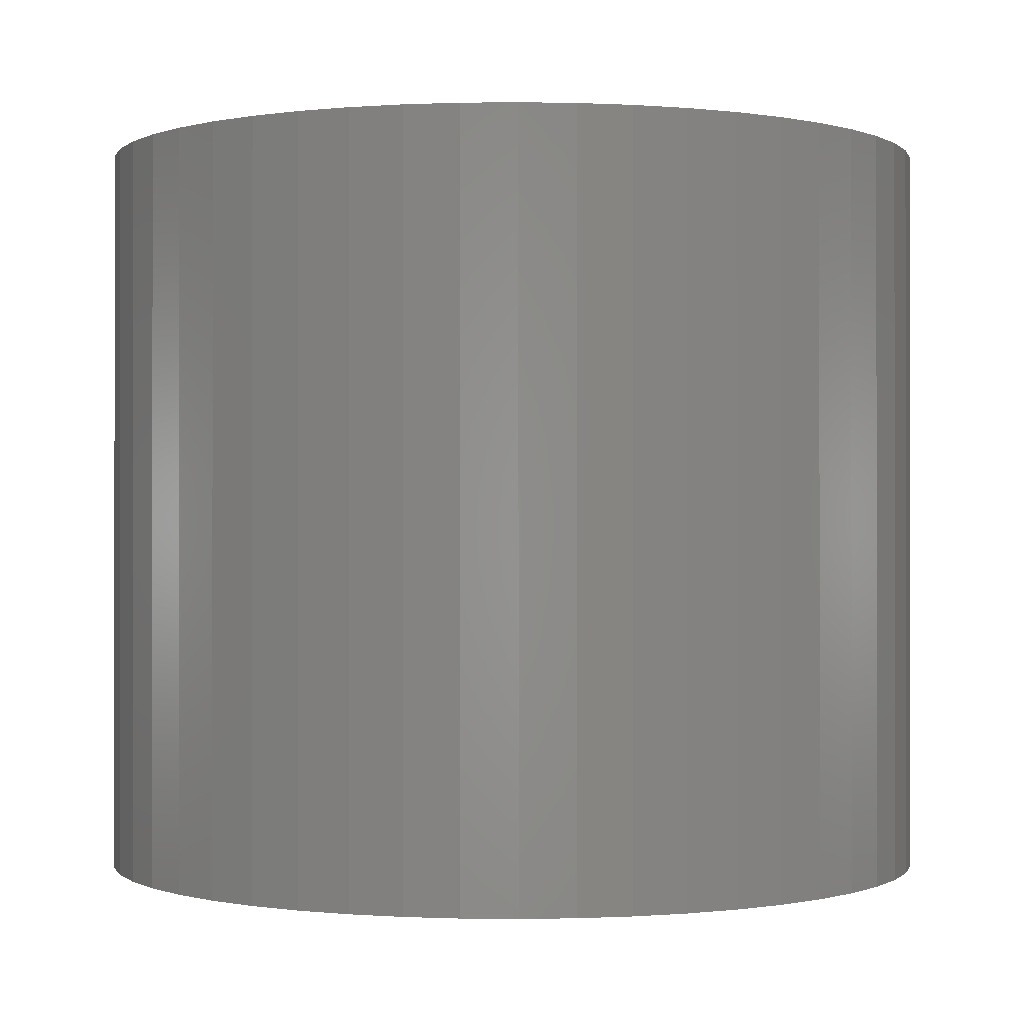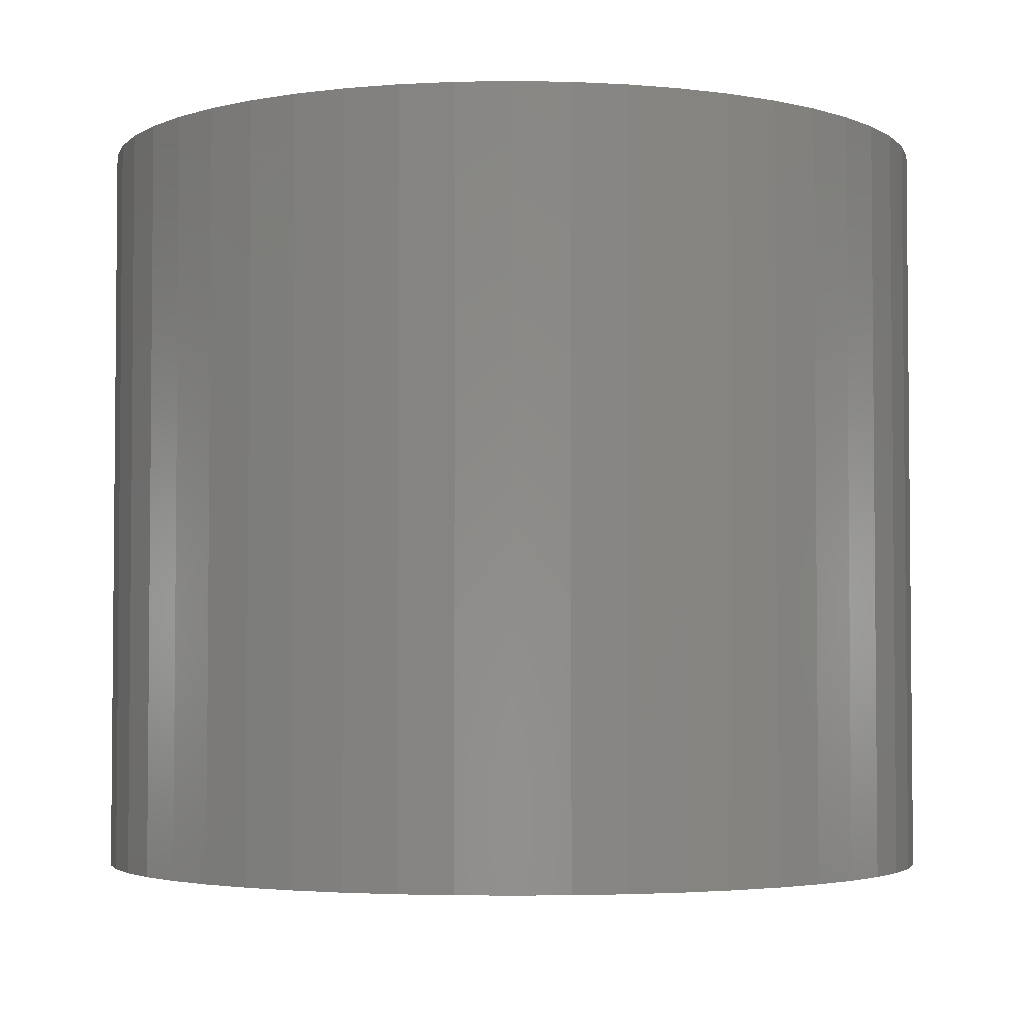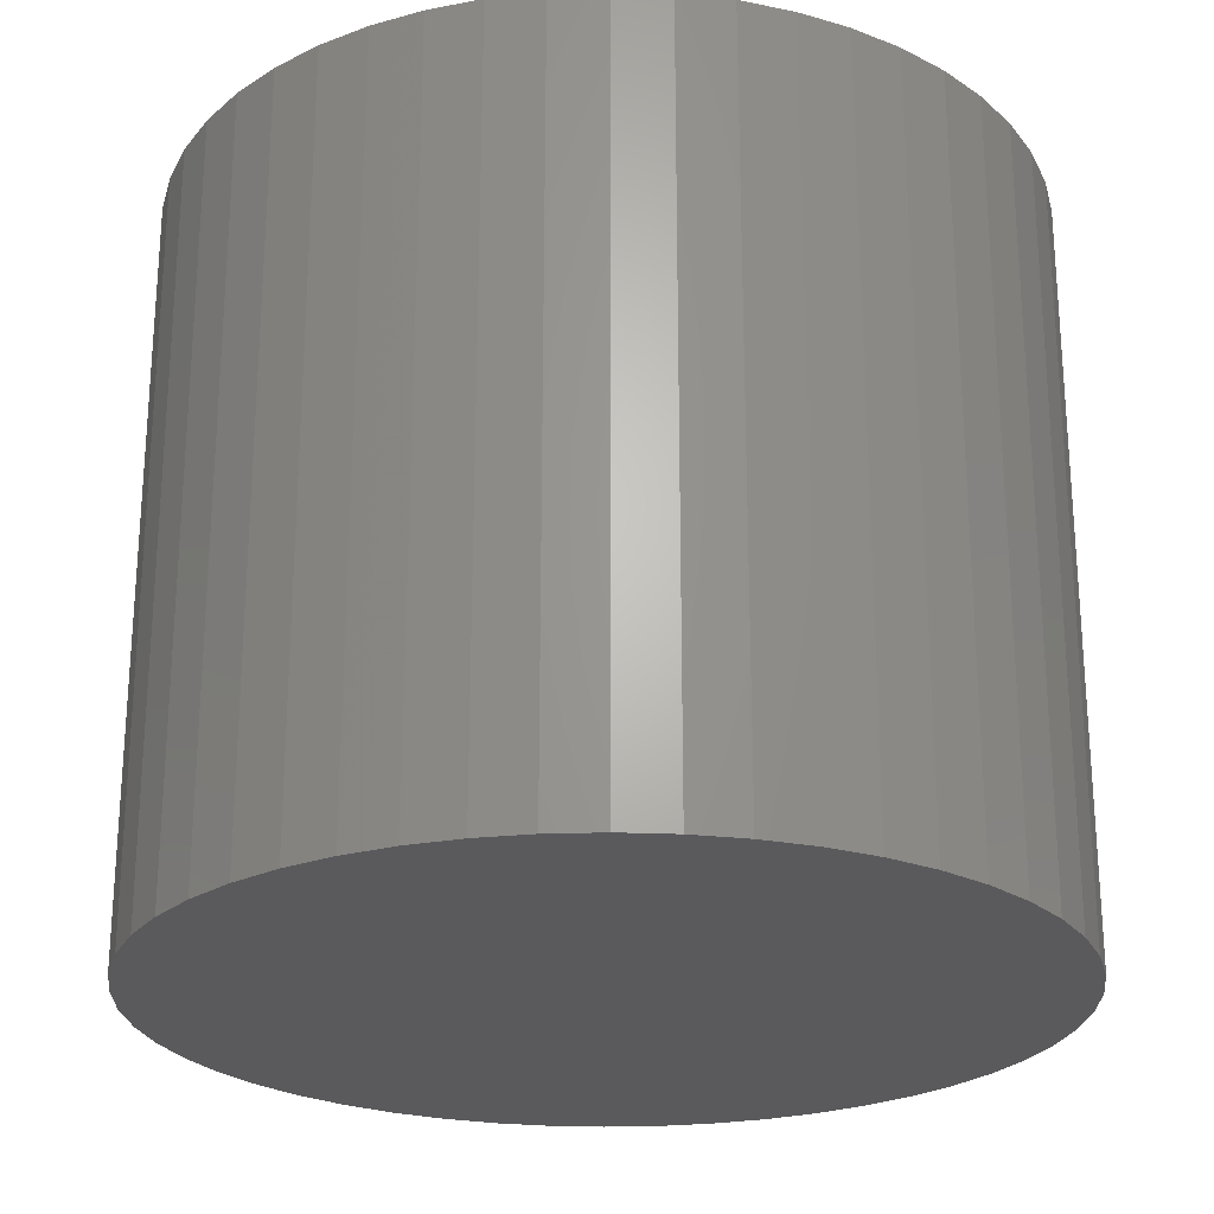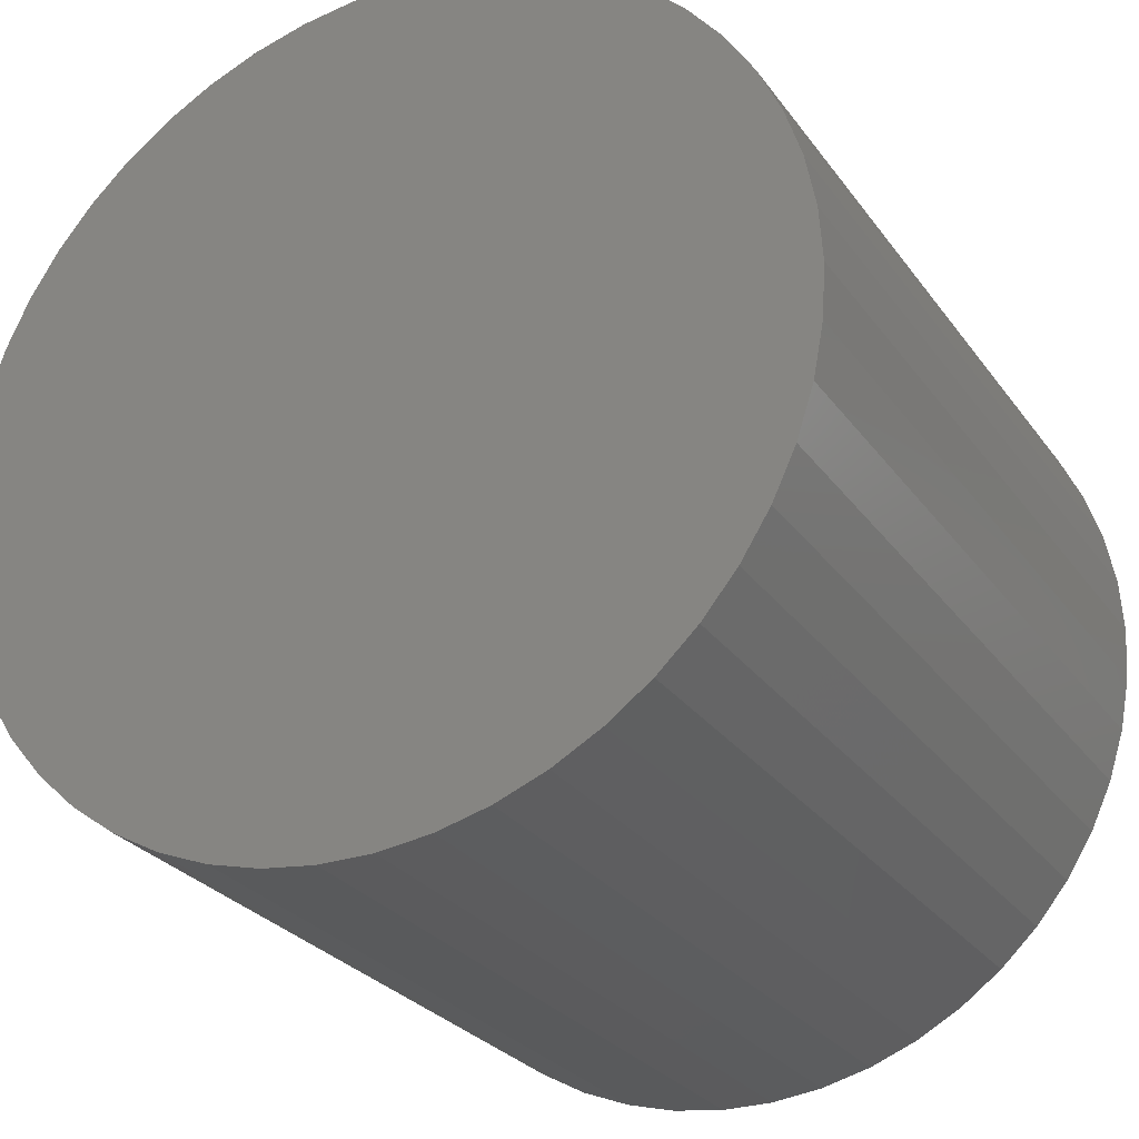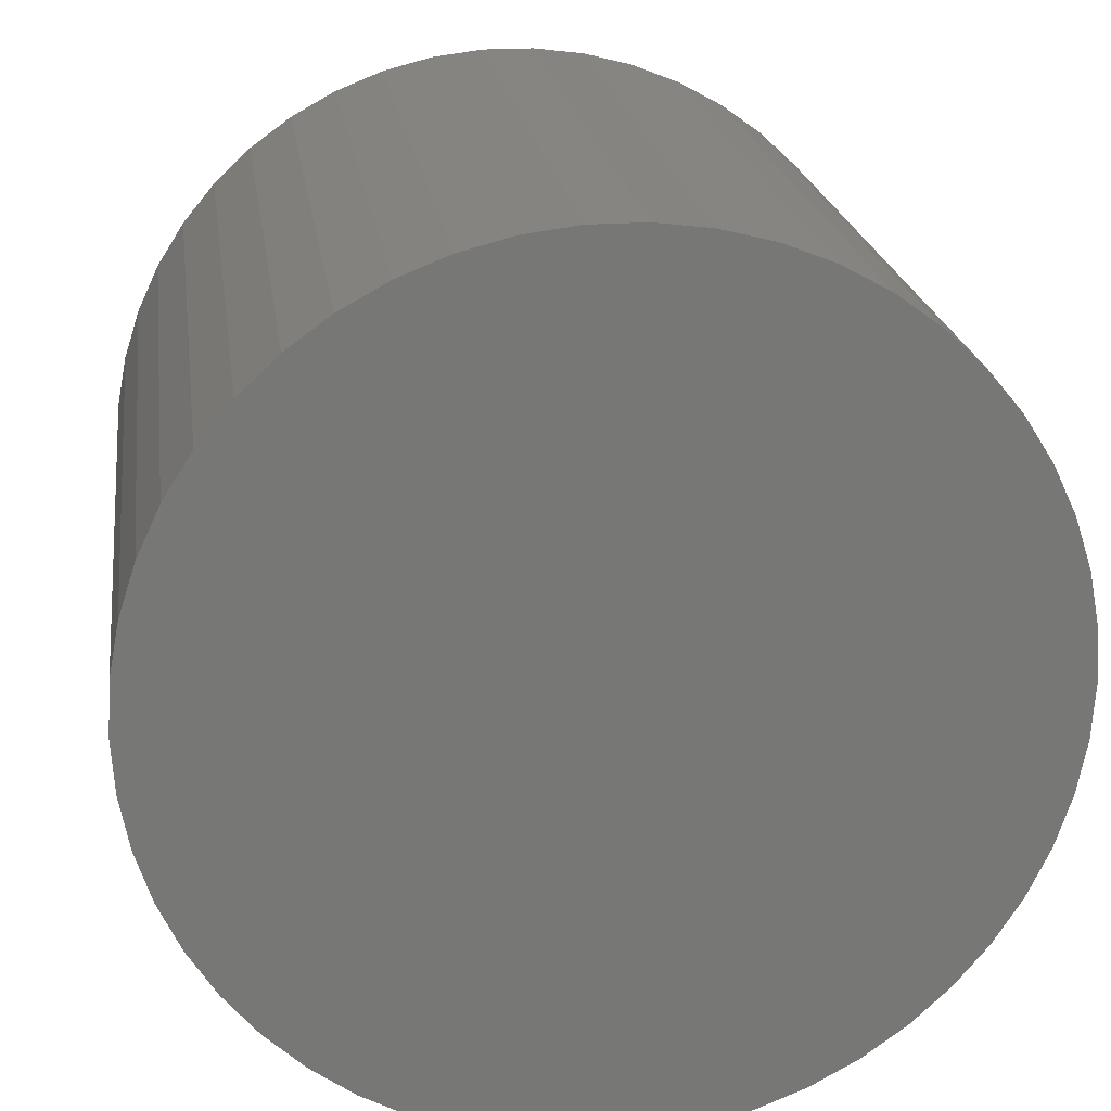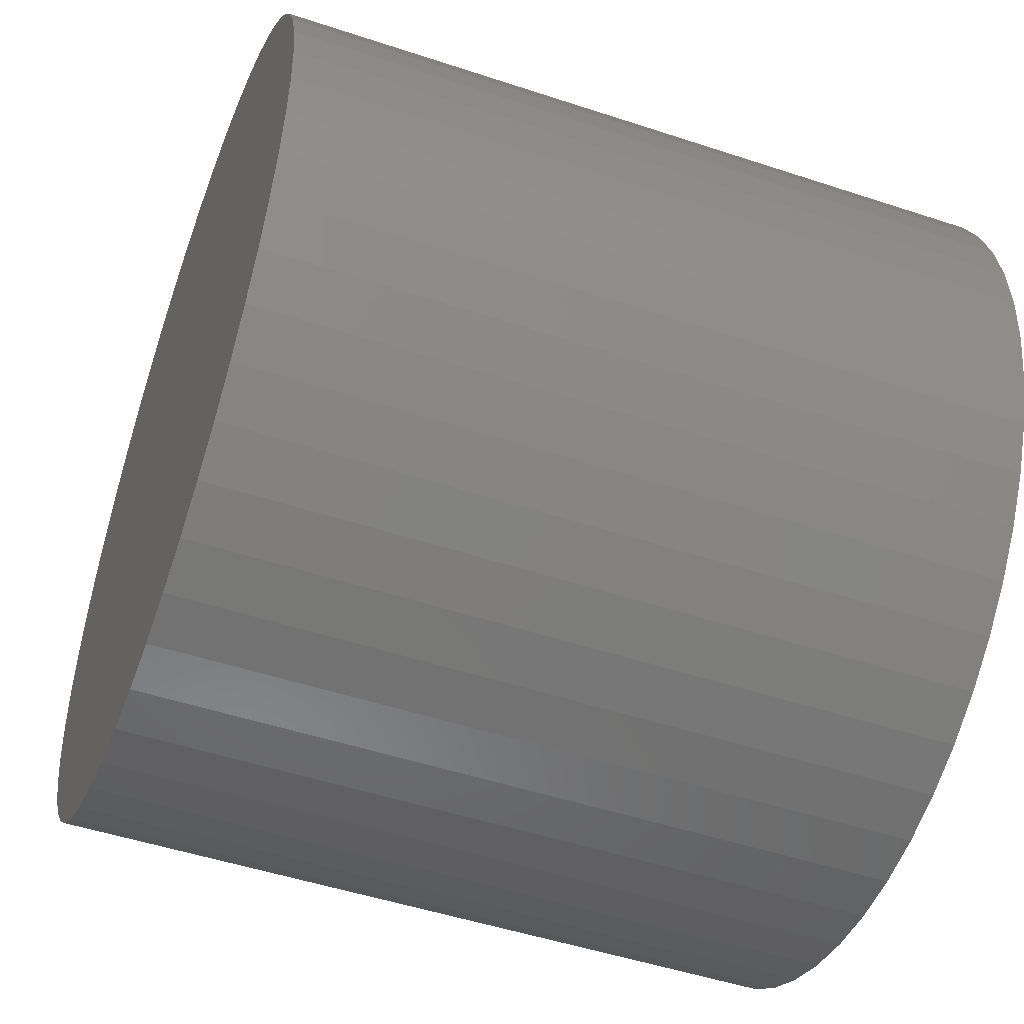
<metadata>
{"format":"stl","ext":"stl","renderer":"f3d","projection":"perspective","resolution":1024,"background":"white","views":[{"elev":-0.2,"azim":-112.4,"up":"+Z"},{"elev":-3.4,"azim":3.5,"up":"+Z"},{"elev":-24.3,"azim":68.0,"up":"+Z"},{"elev":-27.3,"azim":-152.0,"up":"+Y"},{"elev":20.9,"azim":-7.7,"up":"+Y"},{"elev":-49.6,"azim":-110.1,"up":"+Y"}]}
</metadata>
<code>
# stl→obj: 100 verts, 196 faces
v 2.85 0 2.5
v 2.828 0.3572 -2.5
v 2.828 0.3572 2.5
v 2.85 0 -2.5
v 2.76 0.7088 -2.5
v 2.76 0.7088 2.5
v -2.85 0 -2.5
v -2.828 0.3572 2.5
v -2.828 0.3572 -2.5
v -2.85 0 2.5
v 0.179 2.844 -2.5
v -0.179 2.844 2.5
v 0.179 2.844 2.5
v -0.179 2.844 -2.5
v 2.828 -0.3572 -2.5
v 2.76 -0.7088 -2.5
v 2.65 -1.049 -2.5
v 2.65 1.049 -2.5
v 2.497 -1.373 -2.5
v 2.497 1.373 -2.5
v 2.306 -1.675 -2.5
v 2.306 1.675 -2.5
v 2.078 -1.951 -2.5
v 2.078 1.951 -2.5
v 1.817 -2.196 -2.5
v 1.817 2.196 -2.5
v 1.527 -2.406 -2.5
v 1.527 2.406 -2.5
v 1.213 -2.579 -2.5
v 1.213 2.579 -2.5
v 0.8807 -2.711 -2.5
v 0.8807 2.711 -2.5
v 0.534 -2.8 -2.5
v 0.534 2.8 -2.5
v 0.179 -2.844 -2.5
v -0.179 -2.844 -2.5
v -0.534 -2.8 -2.5
v -0.534 2.8 -2.5
v -0.8807 -2.711 -2.5
v -0.8807 2.711 -2.5
v -1.213 -2.579 -2.5
v -1.213 2.579 -2.5
v -1.527 -2.406 -2.5
v -1.527 2.406 -2.5
v -1.817 -2.196 -2.5
v -1.817 2.196 -2.5
v -2.078 -1.951 -2.5
v -2.078 1.951 -2.5
v -2.306 -1.675 -2.5
v -2.306 1.675 -2.5
v -2.497 -1.373 -2.5
v -2.497 1.373 -2.5
v -2.65 -1.049 -2.5
v -2.65 1.049 -2.5
v -2.76 -0.7088 -2.5
v -2.76 0.7088 -2.5
v -2.828 -0.3572 -2.5
v 2.078 -1.951 2.5
v 1.817 -2.196 2.5
v -2.078 1.951 2.5
v -1.817 2.196 2.5
v -1.213 2.579 2.5
v -0.8807 2.711 2.5
v 2.65 1.049 2.5
v 2.497 1.373 2.5
v 0.8807 2.711 2.5
v 1.213 2.579 2.5
v 0.534 2.8 2.5
v 1.527 2.406 2.5
v 1.817 2.196 2.5
v -2.497 1.373 2.5
v -2.65 1.049 2.5
v -2.76 0.7088 2.5
v 2.828 -0.3572 2.5
v 2.76 -0.7088 2.5
v 2.65 -1.049 2.5
v 2.497 -1.373 2.5
v 2.306 1.675 2.5
v 2.306 -1.675 2.5
v 2.078 1.951 2.5
v 1.527 -2.406 2.5
v 1.213 -2.579 2.5
v 0.8807 -2.711 2.5
v 0.534 -2.8 2.5
v 0.179 -2.844 2.5
v -0.179 -2.844 2.5
v -0.534 2.8 2.5
v -0.534 -2.8 2.5
v -0.8807 -2.711 2.5
v -1.213 -2.579 2.5
v -1.527 2.406 2.5
v -1.527 -2.406 2.5
v -1.817 -2.196 2.5
v -2.078 -1.951 2.5
v -2.306 1.675 2.5
v -2.306 -1.675 2.5
v -2.497 -1.373 2.5
v -2.65 -1.049 2.5
v -2.76 -0.7088 2.5
v -2.828 -0.3572 2.5
f 1 2 3
f 2 1 4
f 3 5 6
f 5 3 2
f 7 8 9
f 8 7 10
f 11 12 13
f 12 11 14
f 15 2 4
f 16 2 15
f 16 5 2
f 17 5 16
f 17 18 5
f 19 18 17
f 19 20 18
f 21 20 19
f 21 22 20
f 23 22 21
f 23 24 22
f 25 24 23
f 25 26 24
f 27 26 25
f 27 28 26
f 29 28 27
f 29 30 28
f 31 30 29
f 31 32 30
f 33 32 31
f 33 34 32
f 35 34 33
f 35 11 34
f 36 11 35
f 36 14 11
f 37 14 36
f 37 38 14
f 39 38 37
f 39 40 38
f 41 40 39
f 41 42 40
f 43 42 41
f 43 44 42
f 45 44 43
f 45 46 44
f 47 46 45
f 47 48 46
f 49 48 47
f 49 50 48
f 51 50 49
f 51 52 50
f 53 52 51
f 53 54 52
f 55 54 53
f 55 56 54
f 57 56 55
f 57 9 56
f 9 57 7
f 25 58 59
f 58 25 23
f 46 60 61
f 60 46 48
f 40 62 63
f 62 40 42
f 64 20 65
f 20 64 18
f 30 66 67
f 66 30 32
f 32 68 66
f 68 32 34
f 26 69 70
f 69 26 28
f 54 71 52
f 71 54 72
f 56 72 54
f 72 56 73
f 3 74 1
f 6 74 3
f 6 75 74
f 64 75 6
f 64 76 75
f 65 76 64
f 65 77 76
f 78 77 65
f 78 79 77
f 80 79 78
f 80 58 79
f 70 58 80
f 70 59 58
f 69 59 70
f 69 81 59
f 67 81 69
f 67 82 81
f 66 82 67
f 66 83 82
f 68 83 66
f 68 84 83
f 13 84 68
f 13 85 84
f 12 85 13
f 12 86 85
f 87 86 12
f 87 88 86
f 63 88 87
f 63 89 88
f 62 89 63
f 62 90 89
f 91 90 62
f 91 92 90
f 61 92 91
f 61 93 92
f 60 93 61
f 60 94 93
f 95 94 60
f 95 96 94
f 71 96 95
f 71 97 96
f 72 97 71
f 72 98 97
f 73 98 72
f 73 99 98
f 8 99 73
f 8 100 99
f 100 8 10
f 14 87 12
f 87 14 38
f 31 82 83
f 82 31 29
f 24 70 80
f 70 24 26
f 65 22 78
f 22 65 20
f 52 95 50
f 95 52 71
f 50 60 48
f 60 50 95
f 42 91 62
f 91 42 44
f 74 4 1
f 4 74 15
f 79 19 77
f 19 79 21
f 75 15 74
f 15 75 16
f 47 93 94
f 93 47 45
f 53 99 55
f 99 53 98
f 49 97 51
f 97 49 96
f 36 85 86
f 85 36 35
f 29 81 82
f 81 29 27
f 6 18 64
f 18 6 5
f 78 24 80
f 24 78 22
f 34 13 68
f 13 34 11
f 28 67 69
f 67 28 30
f 9 73 56
f 73 9 8
f 44 61 91
f 61 44 46
f 38 63 87
f 63 38 40
f 58 21 79
f 21 58 23
f 77 17 76
f 17 77 19
f 41 89 90
f 89 41 39
f 51 98 53
f 98 51 97
f 47 96 49
f 96 47 94
f 55 100 57
f 100 55 99
f 57 10 7
f 10 57 100
f 33 83 84
f 83 33 31
f 35 84 85
f 84 35 33
f 76 16 75
f 16 76 17
f 37 86 88
f 86 37 36
f 27 59 81
f 59 27 25
f 43 90 92
f 90 43 41
f 39 88 89
f 88 39 37
f 45 92 93
f 92 45 43

</code>
